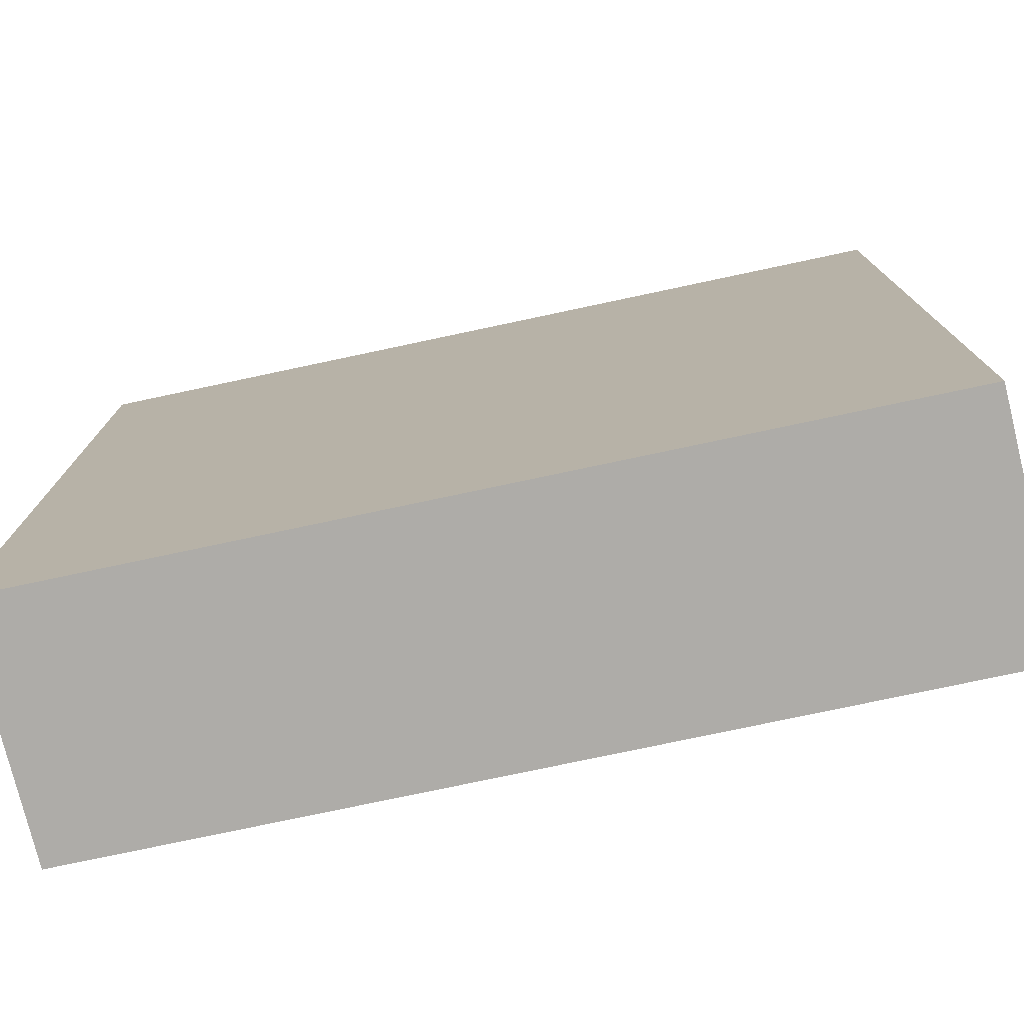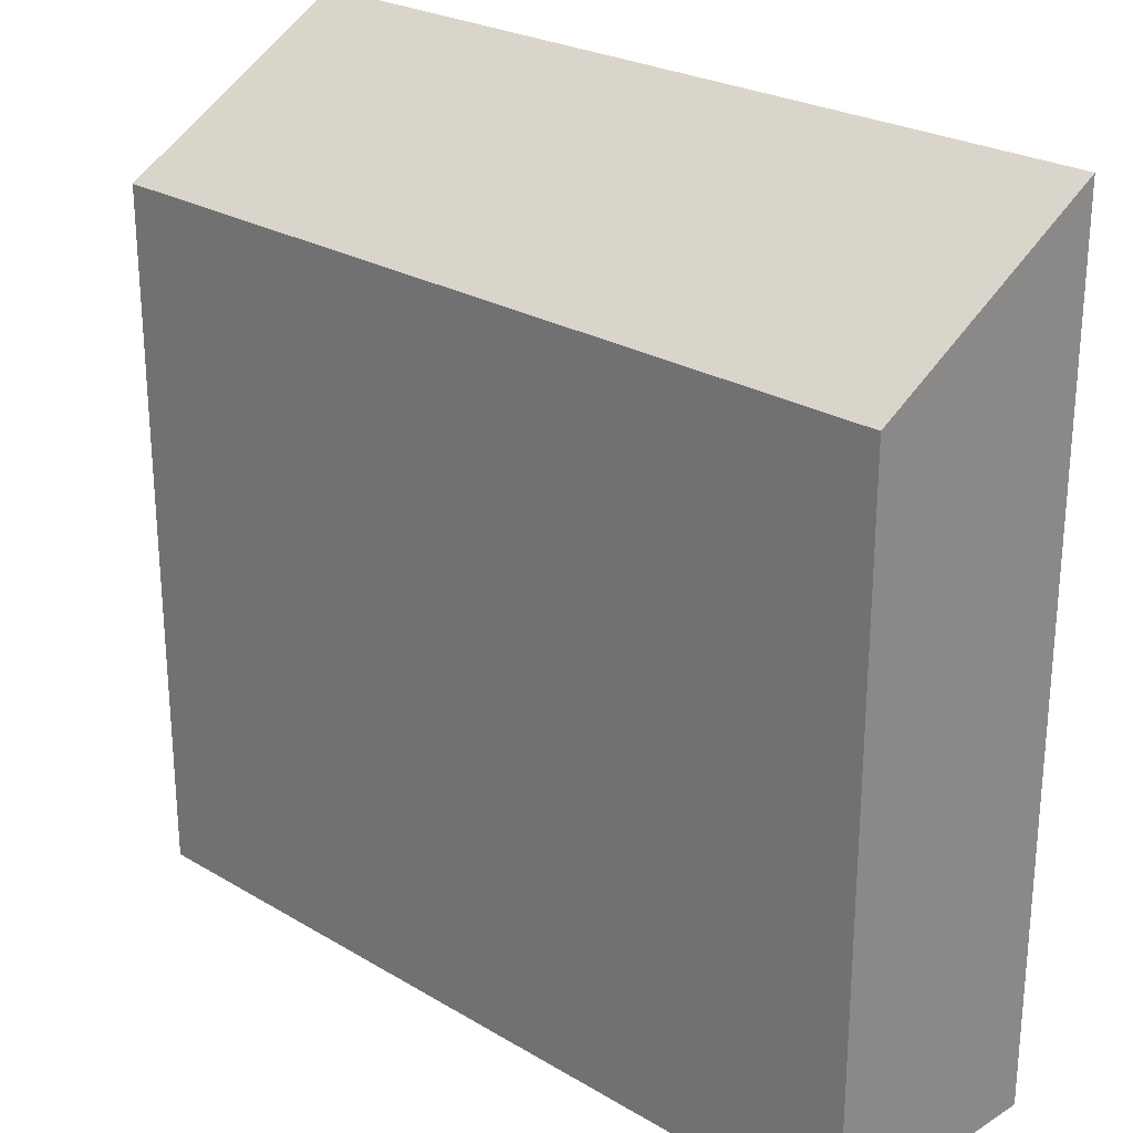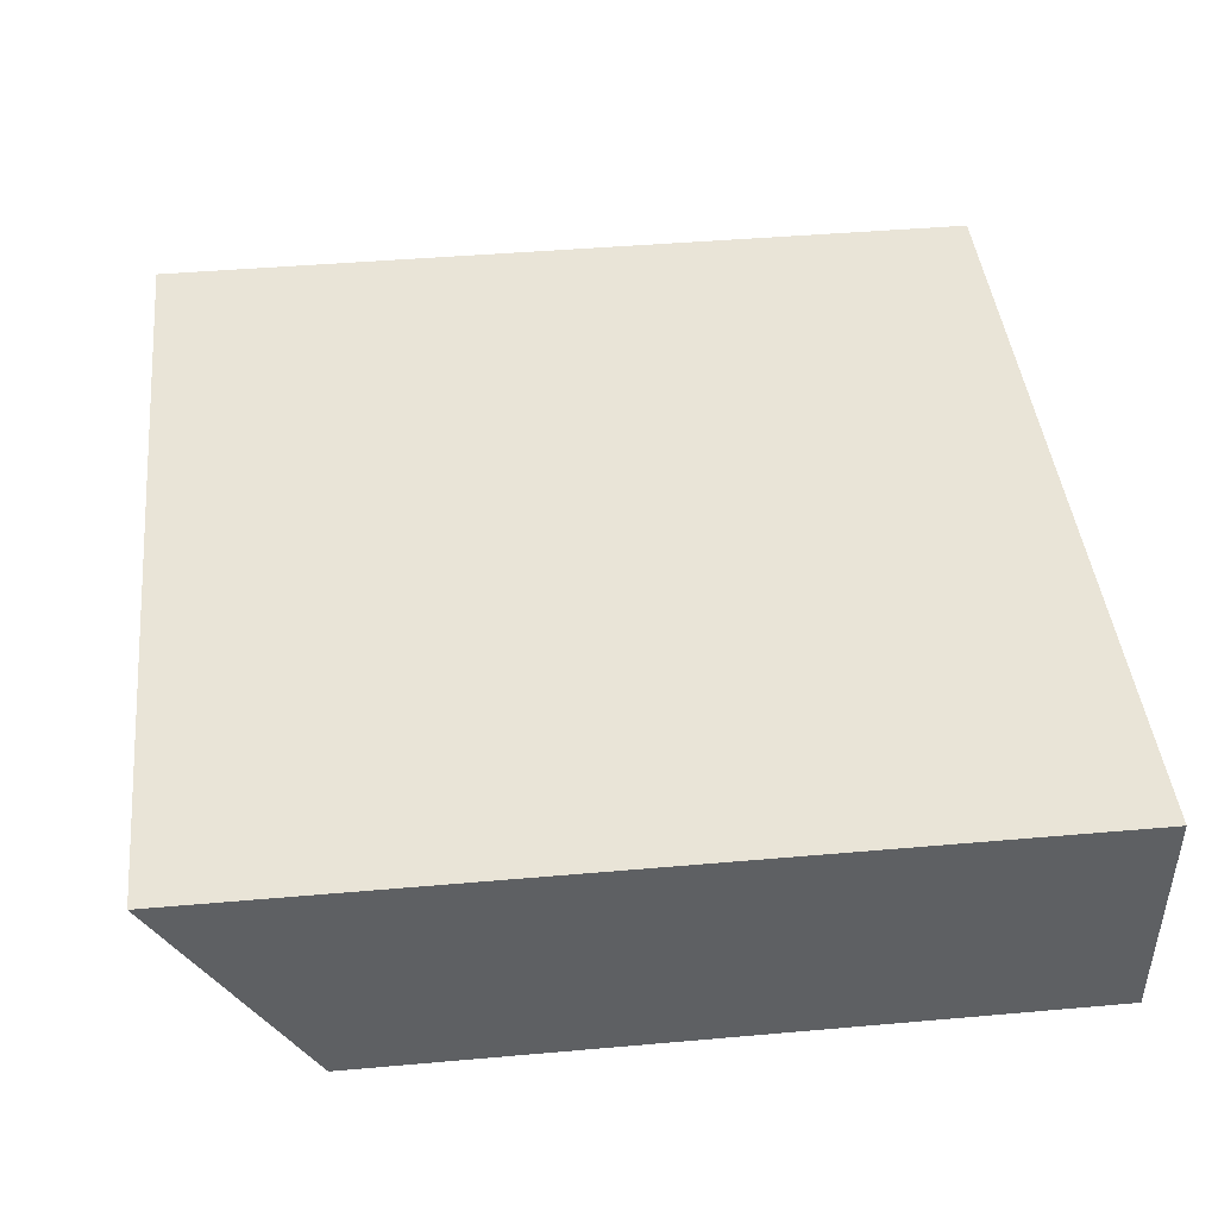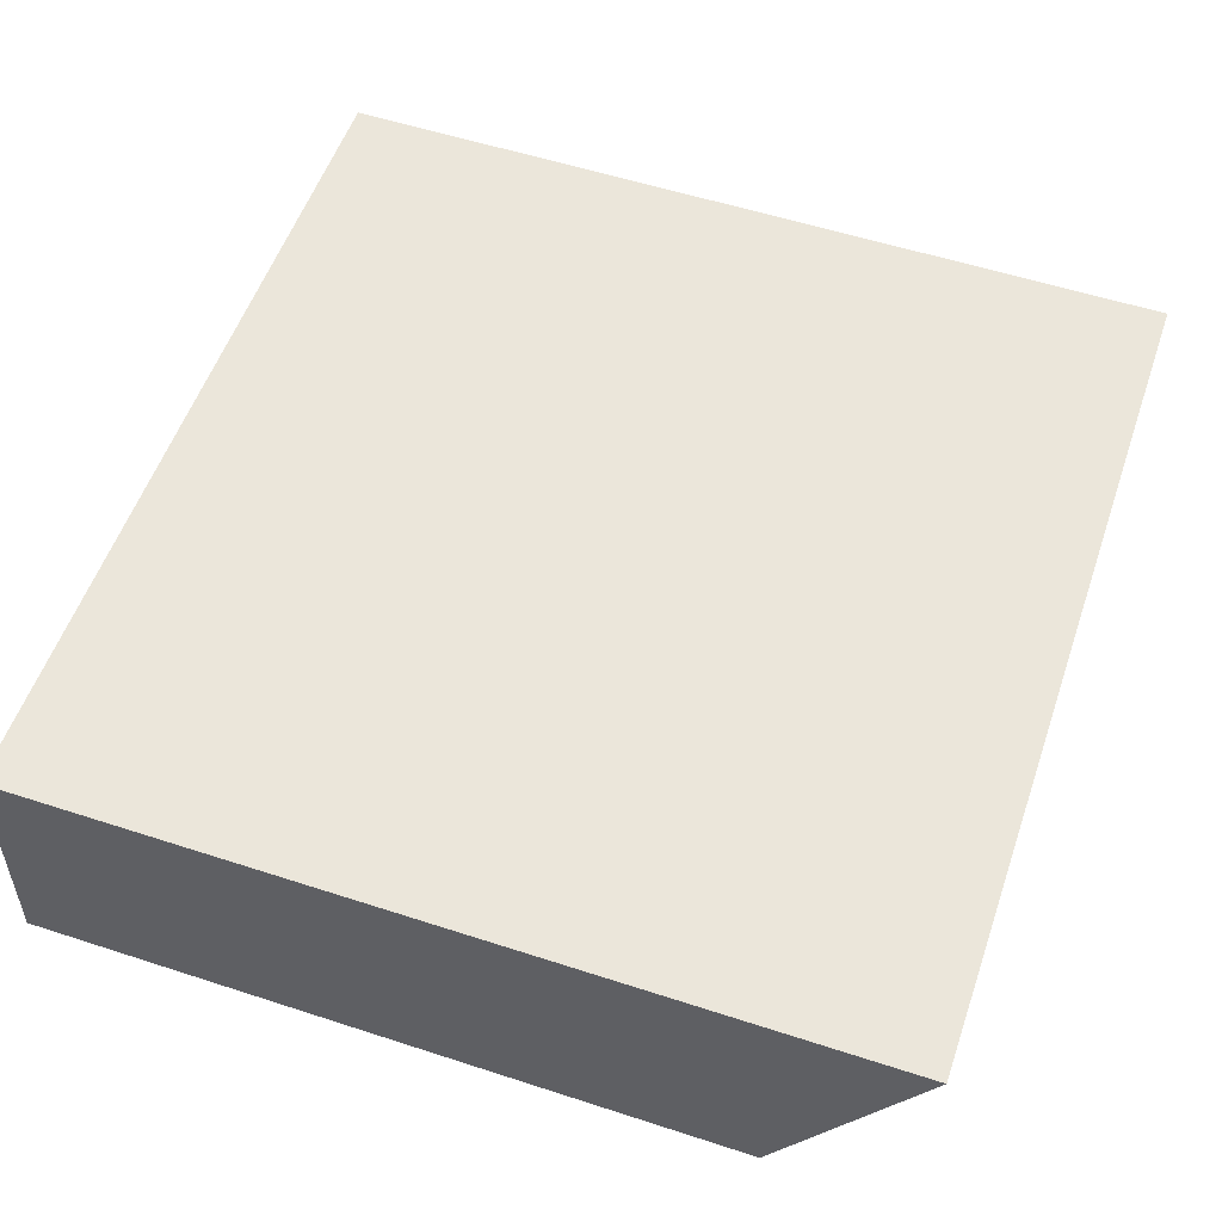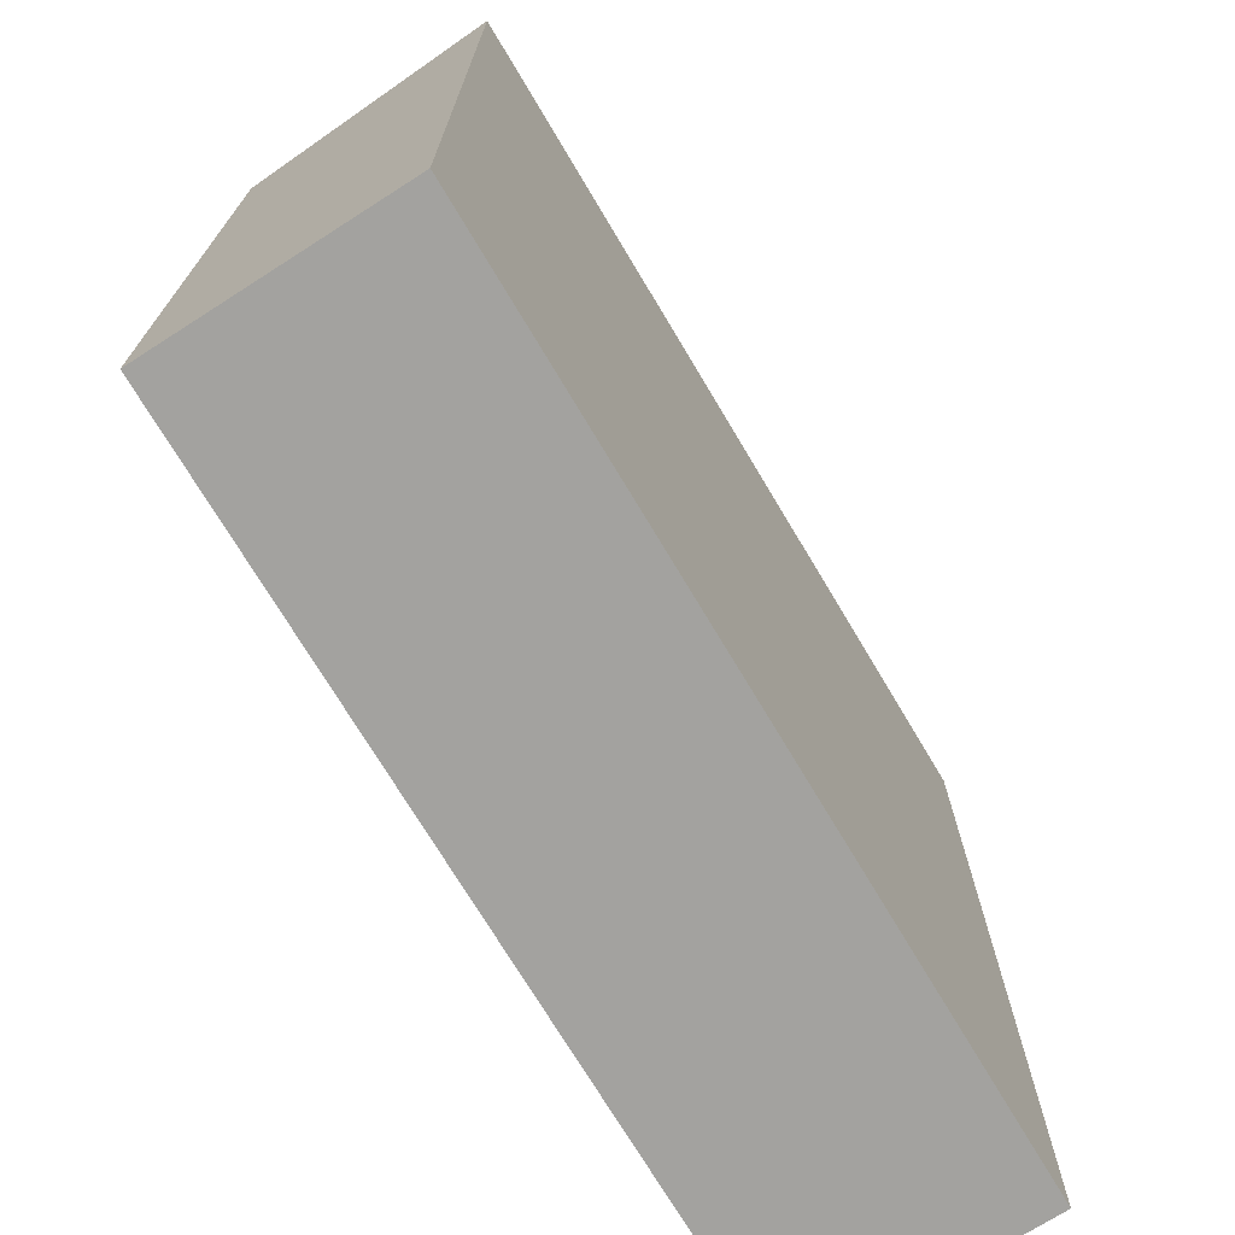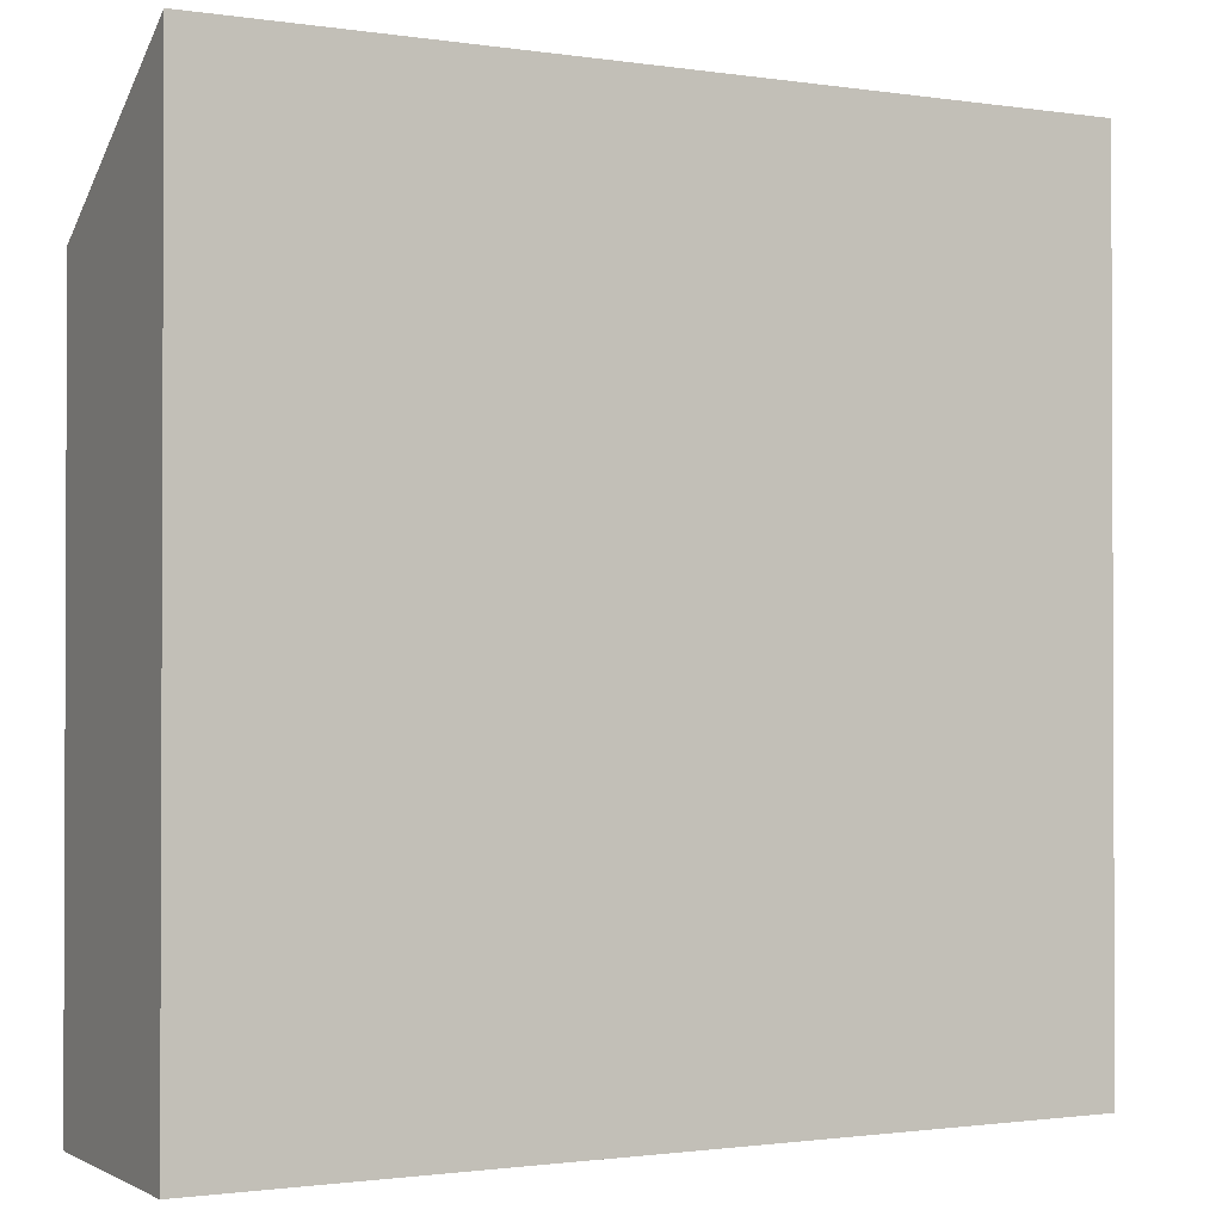
<metadata>
{"format":"obj","ext":"obj","renderer":"f3d","projection":"perspective","resolution":1024,"background":"white","views":[{"elev":-76.9,"azim":11.6,"up":"+Y"},{"elev":25.3,"azim":-136.8,"up":"+Y"},{"elev":42.7,"azim":-96.0,"up":"+Z"},{"elev":55.5,"azim":108.9,"up":"+Z"},{"elev":-72.4,"azim":-59.6,"up":"+Y"},{"elev":-1.3,"azim":-29.2,"up":"+Y"}]}
</metadata>
<code>
v  0.225 3.538e-16 -5.778
v  20.62 -8.979e-18 0.1466
v  0 0 0
v  20.84 3.448e-16 -5.632
v  0.0004366 20.5 -0.0006486
v  20.62 20.5 0.146
v  0.2254 17.14 -5.779
v  20.84 17.14 -5.632
g defaultobject
f 1 2 3
f 2 1 4
f 2 5 3
f 5 2 6
f 5 1 3
f 1 5 7
f 7 4 1
f 4 7 8
f 4 6 2
f 6 4 8
f 7 6 8
f 6 7 5

</code>
